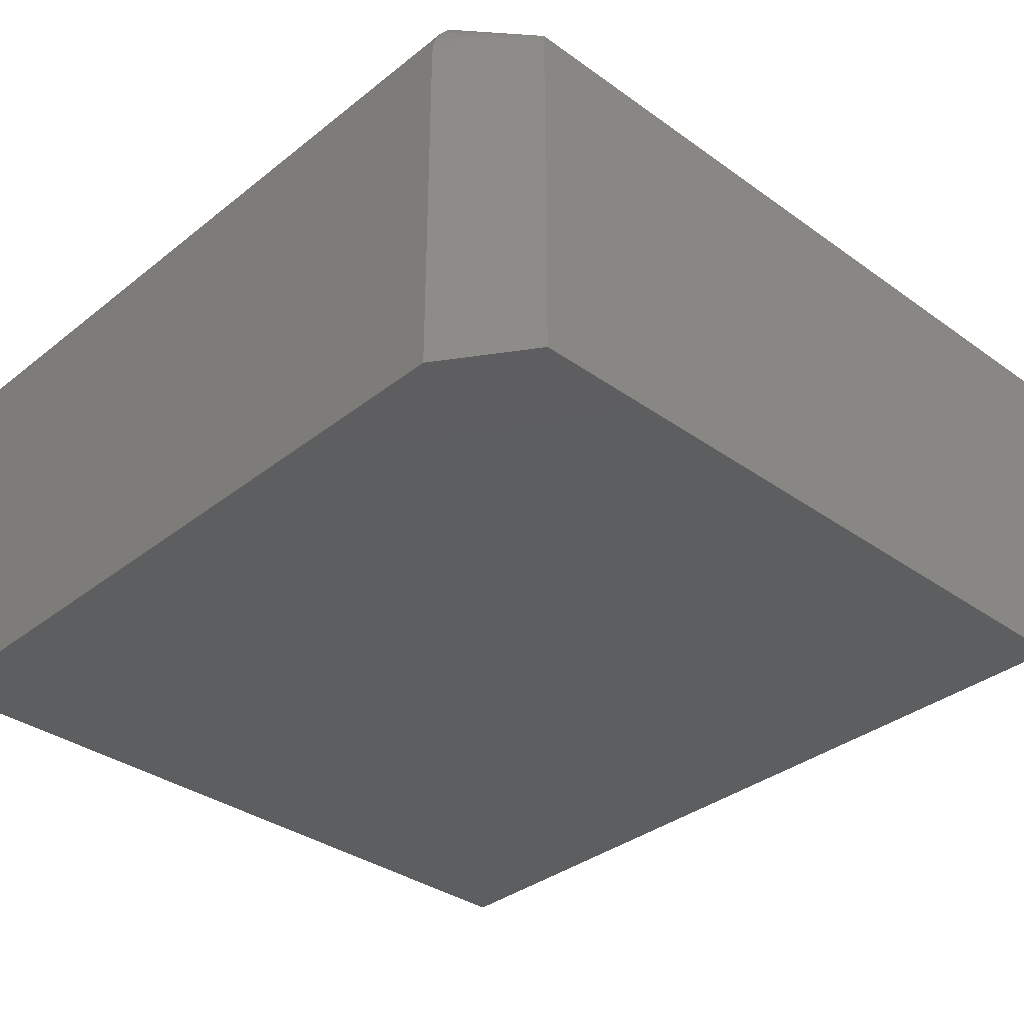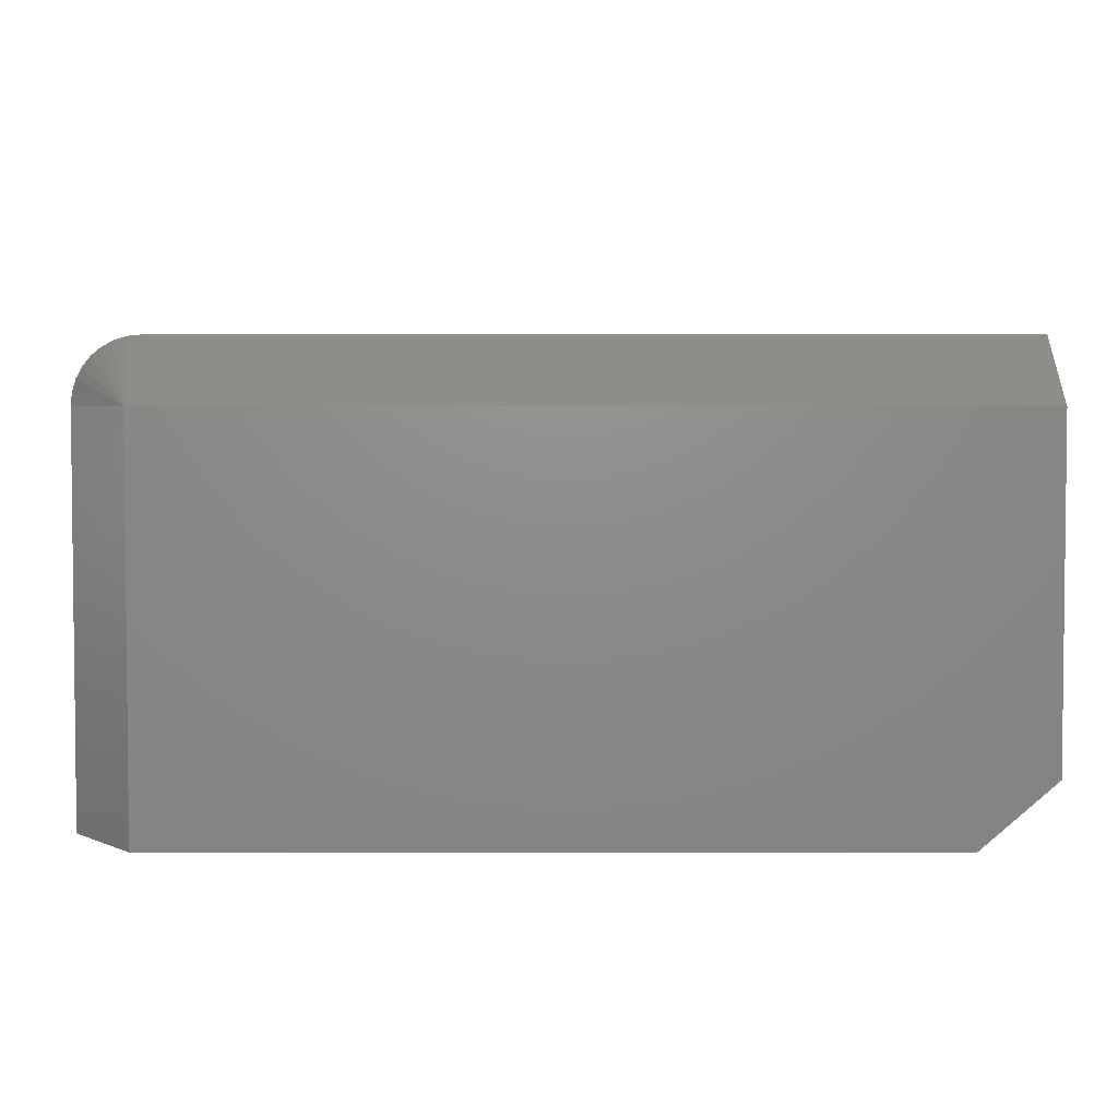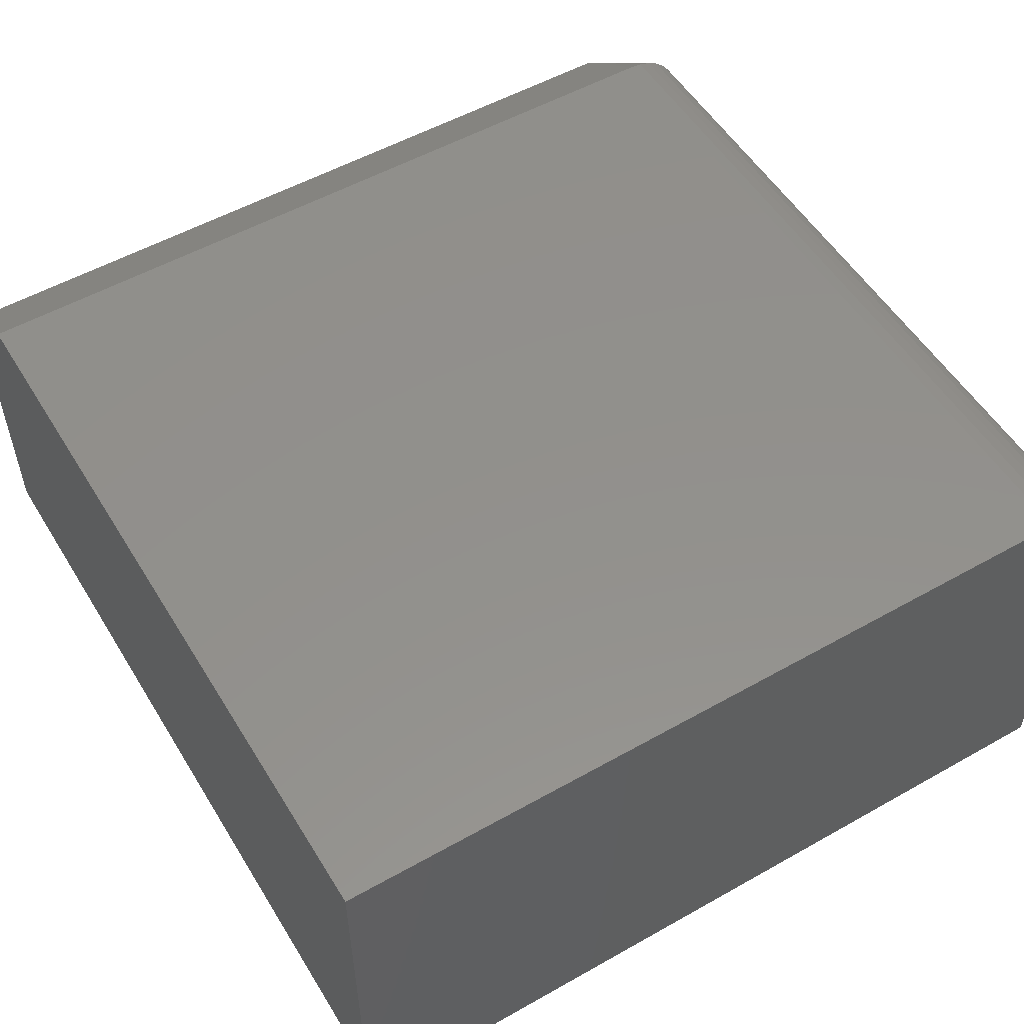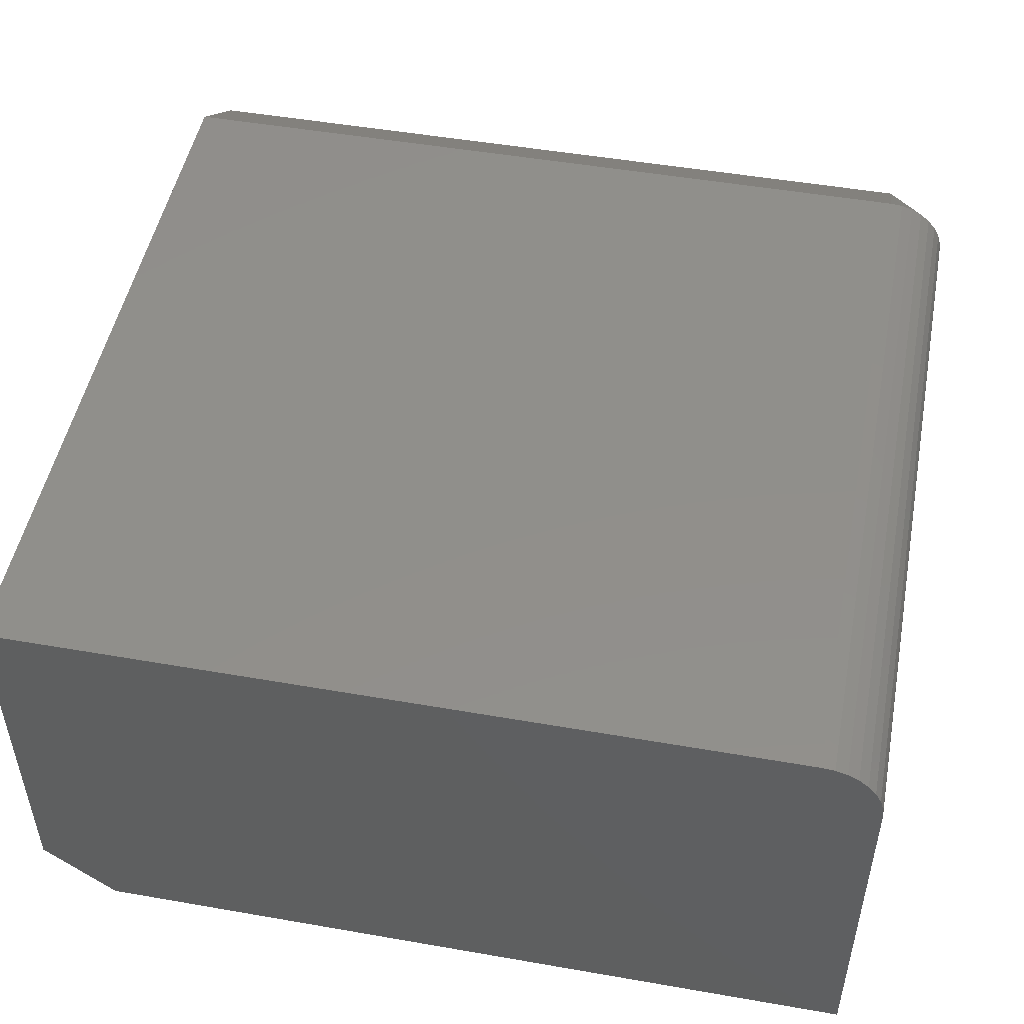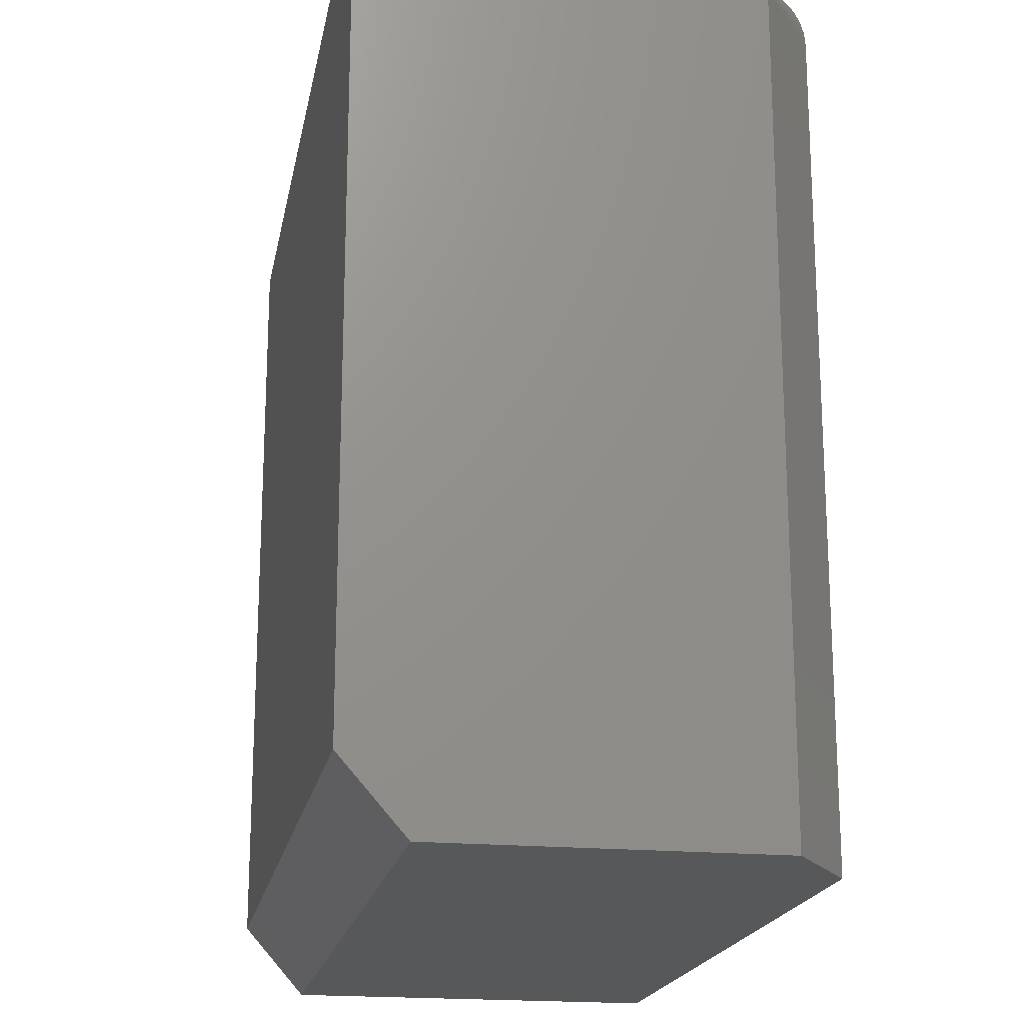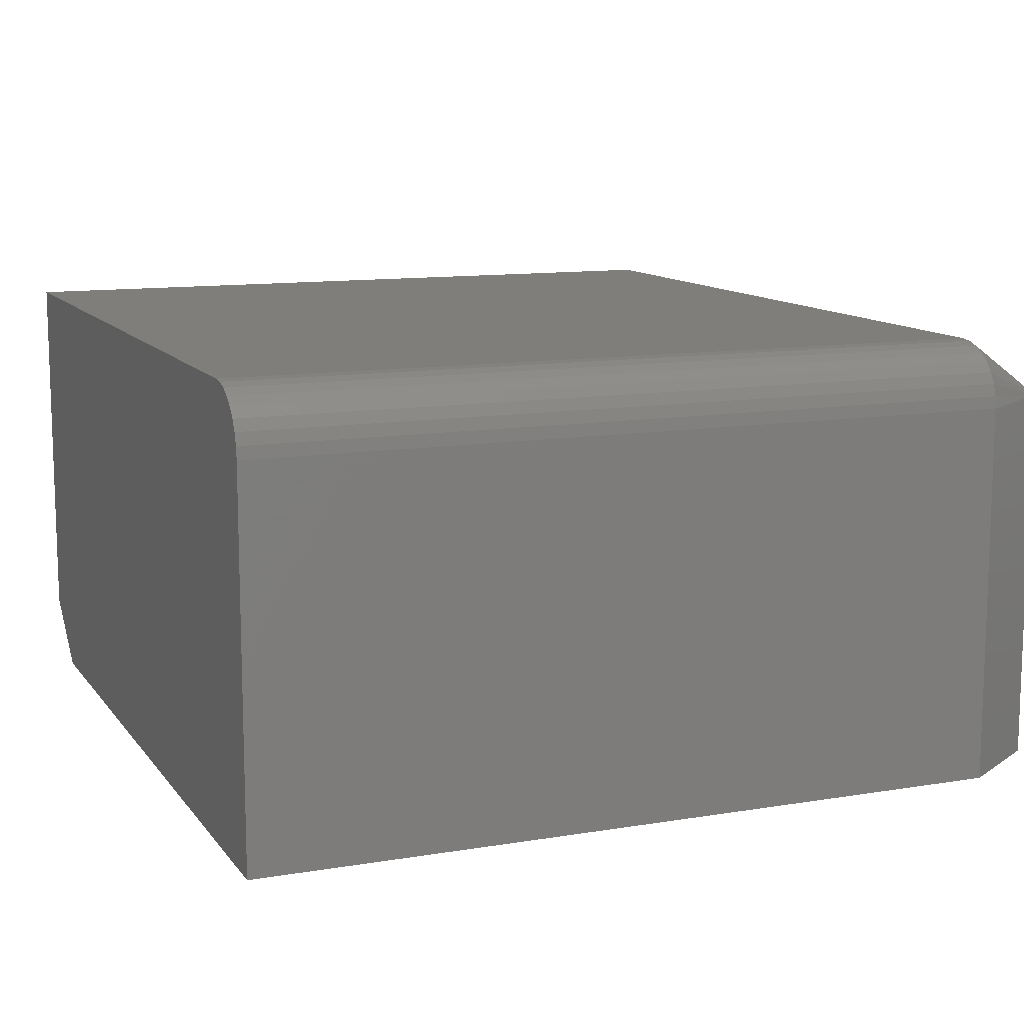
<metadata>
{"format":"stl","ext":"stl","renderer":"f3d","projection":"perspective","resolution":1024,"background":"white","views":[{"elev":-34.9,"azim":46.4,"up":"+Y"},{"elev":4.0,"azim":90.1,"up":"+Y"},{"elev":53.7,"azim":-121.0,"up":"+Y"},{"elev":49.6,"azim":-79.1,"up":"+Y"},{"elev":-19.1,"azim":79.7,"up":"+Z"},{"elev":11.5,"azim":-22.1,"up":"+Y"}]}
</metadata>
<code>
# stl→obj: 29 verts, 54 faces
v 0.2969 0.1915 0.6953
v -0.375 0.1915 0.6953
v 0.2969 0.1905 0.706
v -0.375 0.1905 0.706
v 0.2969 0.1874 0.7162
v -0.375 0.1874 0.7162
v 0.2969 0.1823 0.7257
v -0.375 0.1823 0.7257
v 0.2969 0.1755 0.734
v -0.375 0.1755 0.734
v 0.2969 0.1672 0.7408
v -0.375 0.1672 0.7408
v 0.2969 0.1578 0.7458
v -0.375 0.1578 0.7458
v 0.2969 0.1475 0.7489
v -0.375 0.1475 0.7489
v 0.2969 0.1368 0.75
v -0.375 0.1368 0.75
v 0.375 0.1368 0.6953
v 0.375 -0.1953 0.6953
v 0.375 0.1368 0
v 0.375 -0.1953 0.0625
v 0.375 -0.1406 0
v -0.375 -0.1953 0.75
v 0.2969 -0.1953 0.75
v 0.2969 0.1915 0
v -0.375 0.1915 0
v -0.375 -0.1406 0
v -0.375 -0.1953 0.0625
f 1 2 3
f 3 2 4
f 3 4 5
f 5 4 6
f 5 6 7
f 7 6 8
f 7 8 9
f 9 8 10
f 9 10 11
f 11 10 12
f 11 12 13
f 13 12 14
f 13 14 15
f 15 14 16
f 15 16 17
f 17 16 18
f 19 20 21
f 21 20 22
f 21 22 23
f 24 25 18
f 18 25 17
f 26 27 1
f 1 27 2
f 26 21 27
f 27 21 23
f 27 23 28
f 29 22 24
f 24 22 20
f 24 20 25
f 19 21 1
f 1 21 26
f 20 19 25
f 25 19 17
f 19 1 3
f 19 3 5
f 19 5 7
f 19 7 9
f 19 9 11
f 19 11 13
f 19 13 15
f 19 15 17
f 29 27 28
f 24 18 16
f 24 16 14
f 24 14 12
f 24 12 10
f 24 10 8
f 24 8 6
f 24 6 4
f 24 4 2
f 24 2 27
f 24 27 29
f 29 28 22
f 22 28 23

</code>
